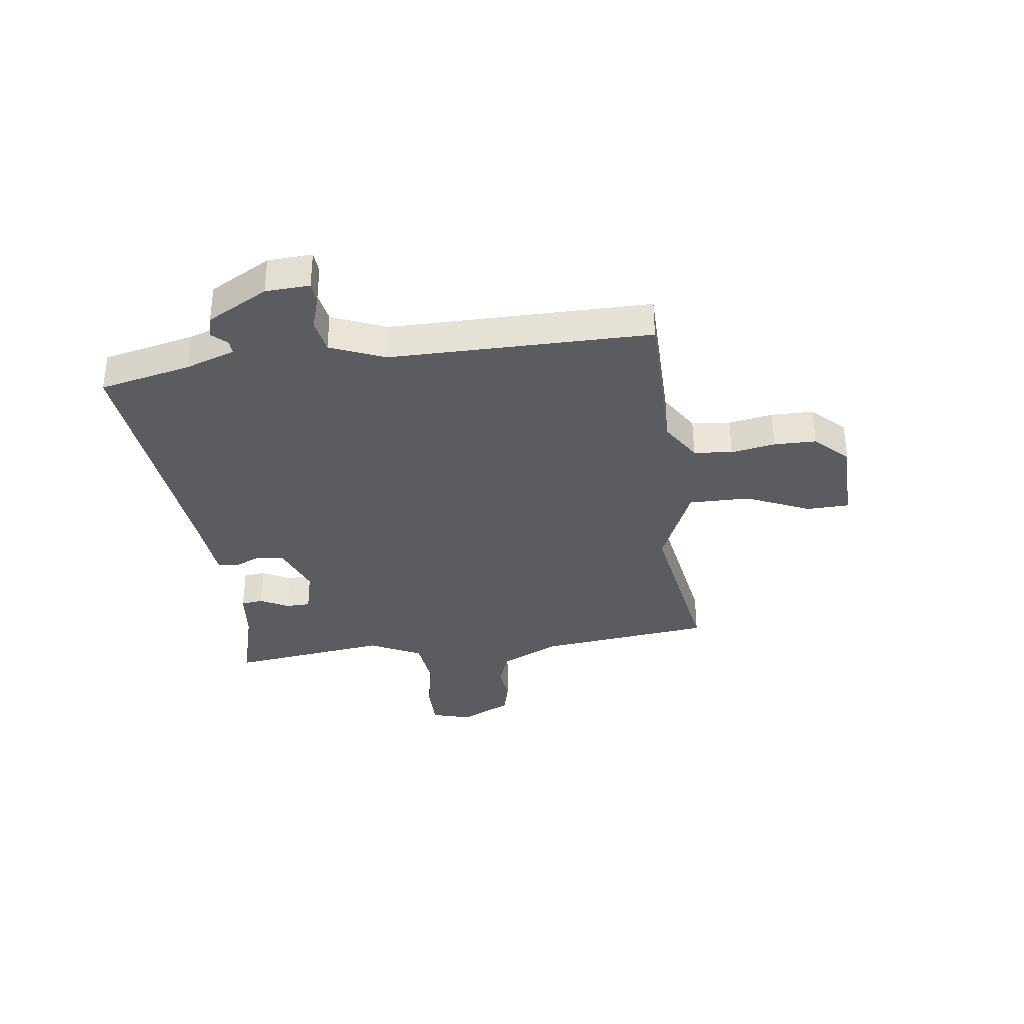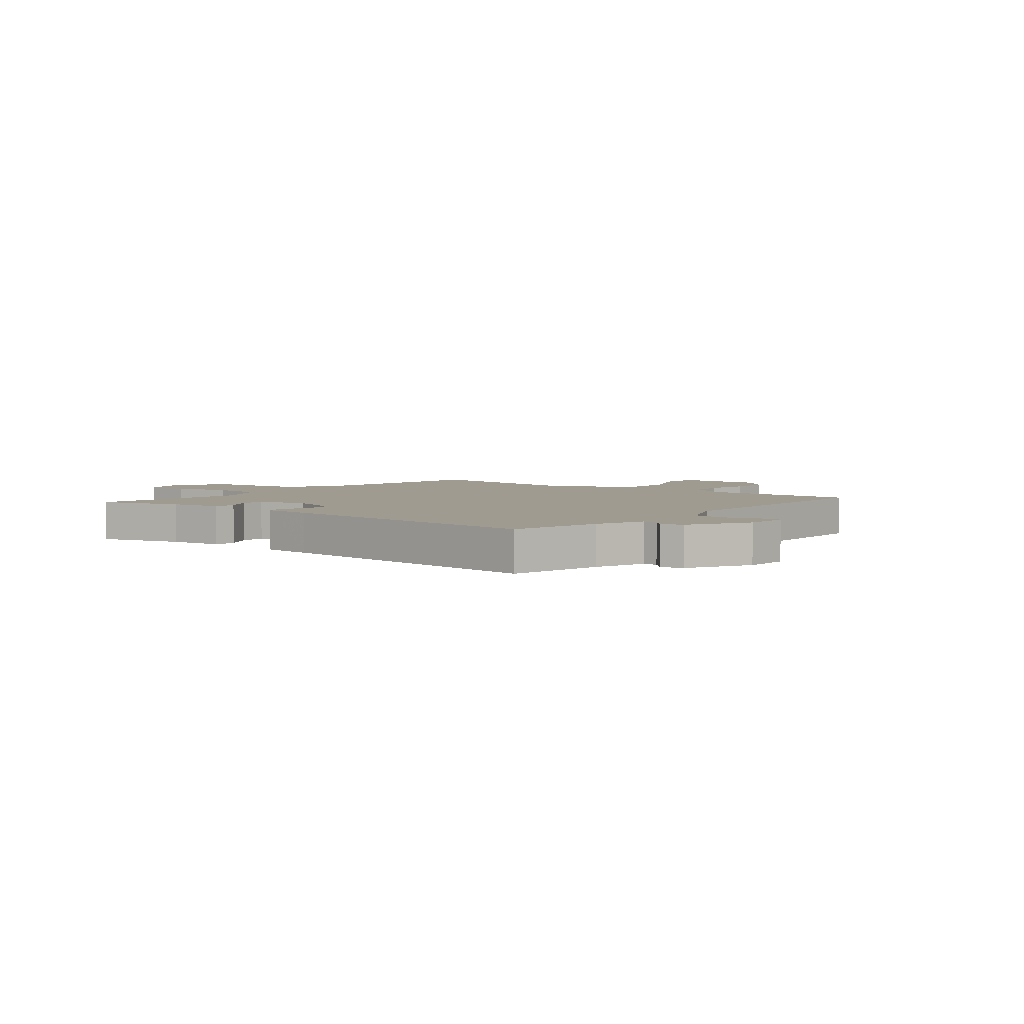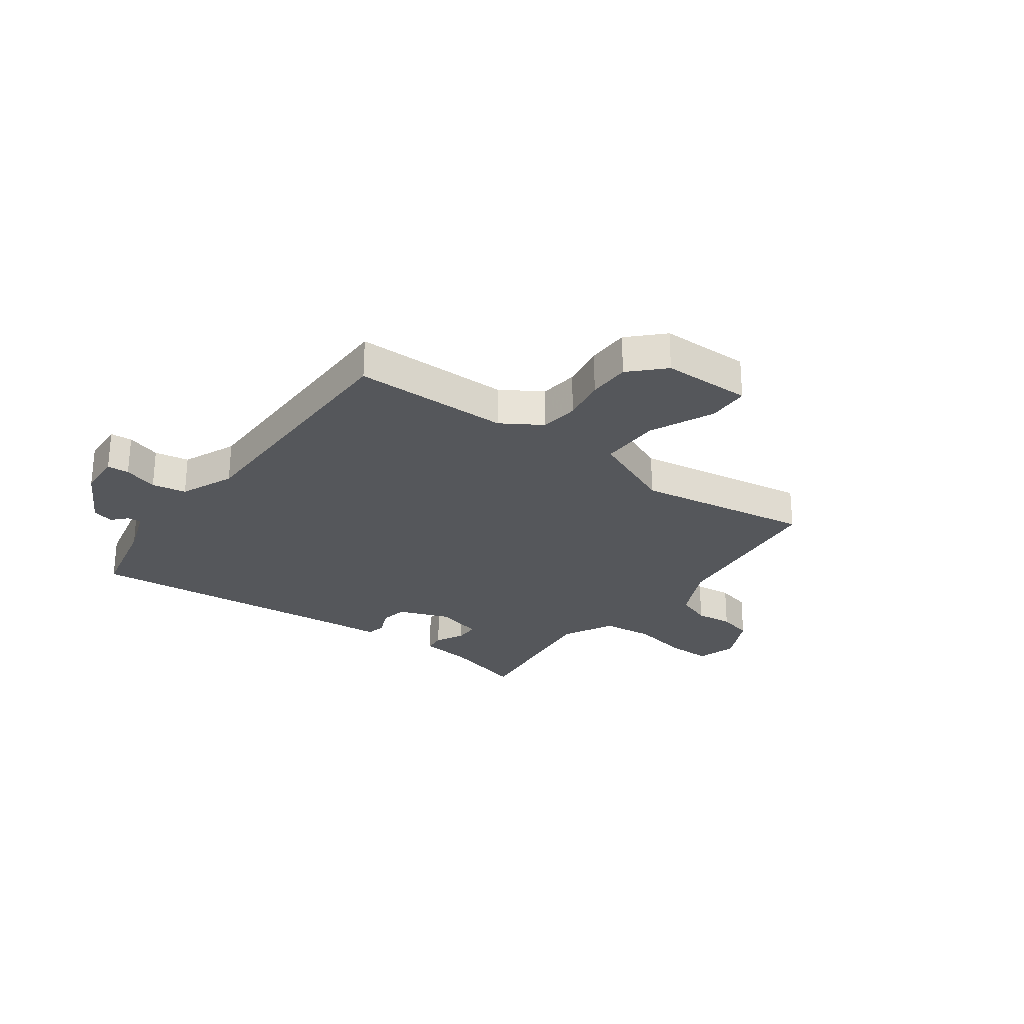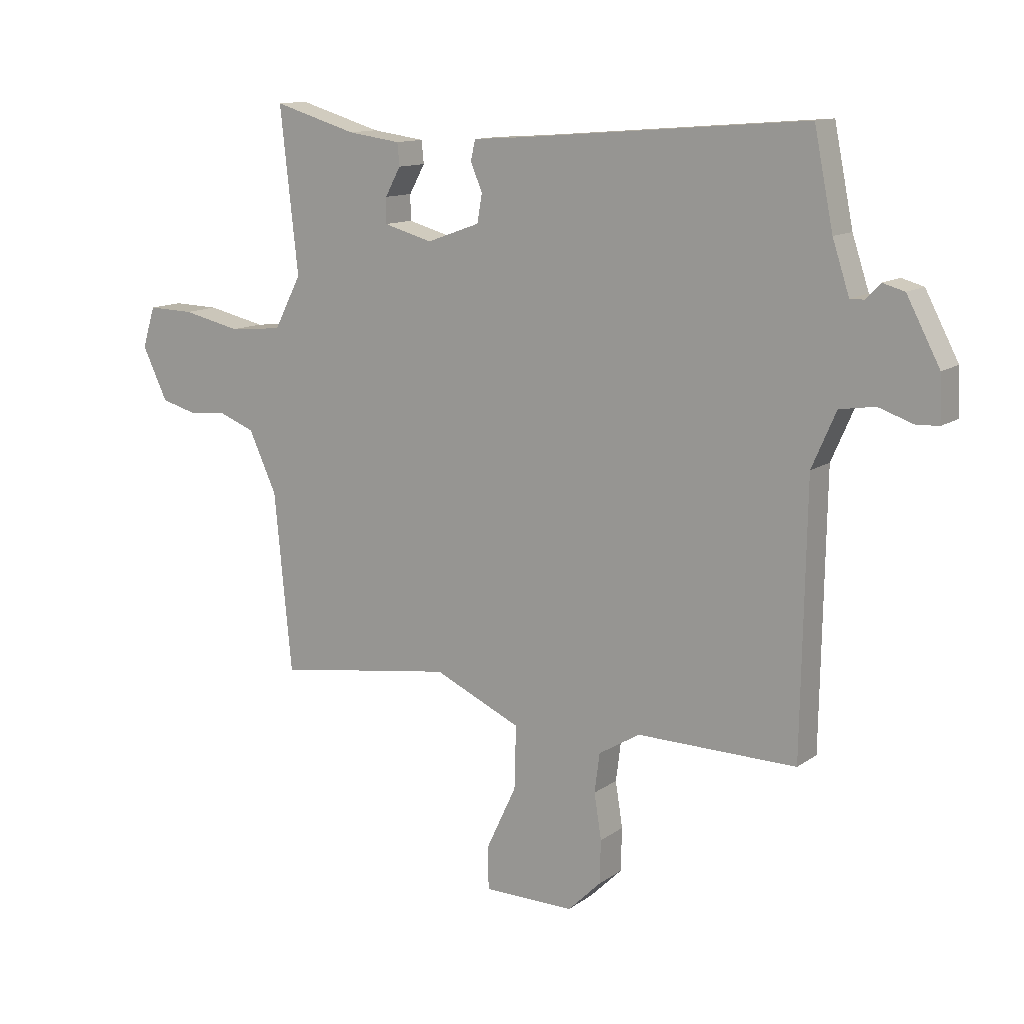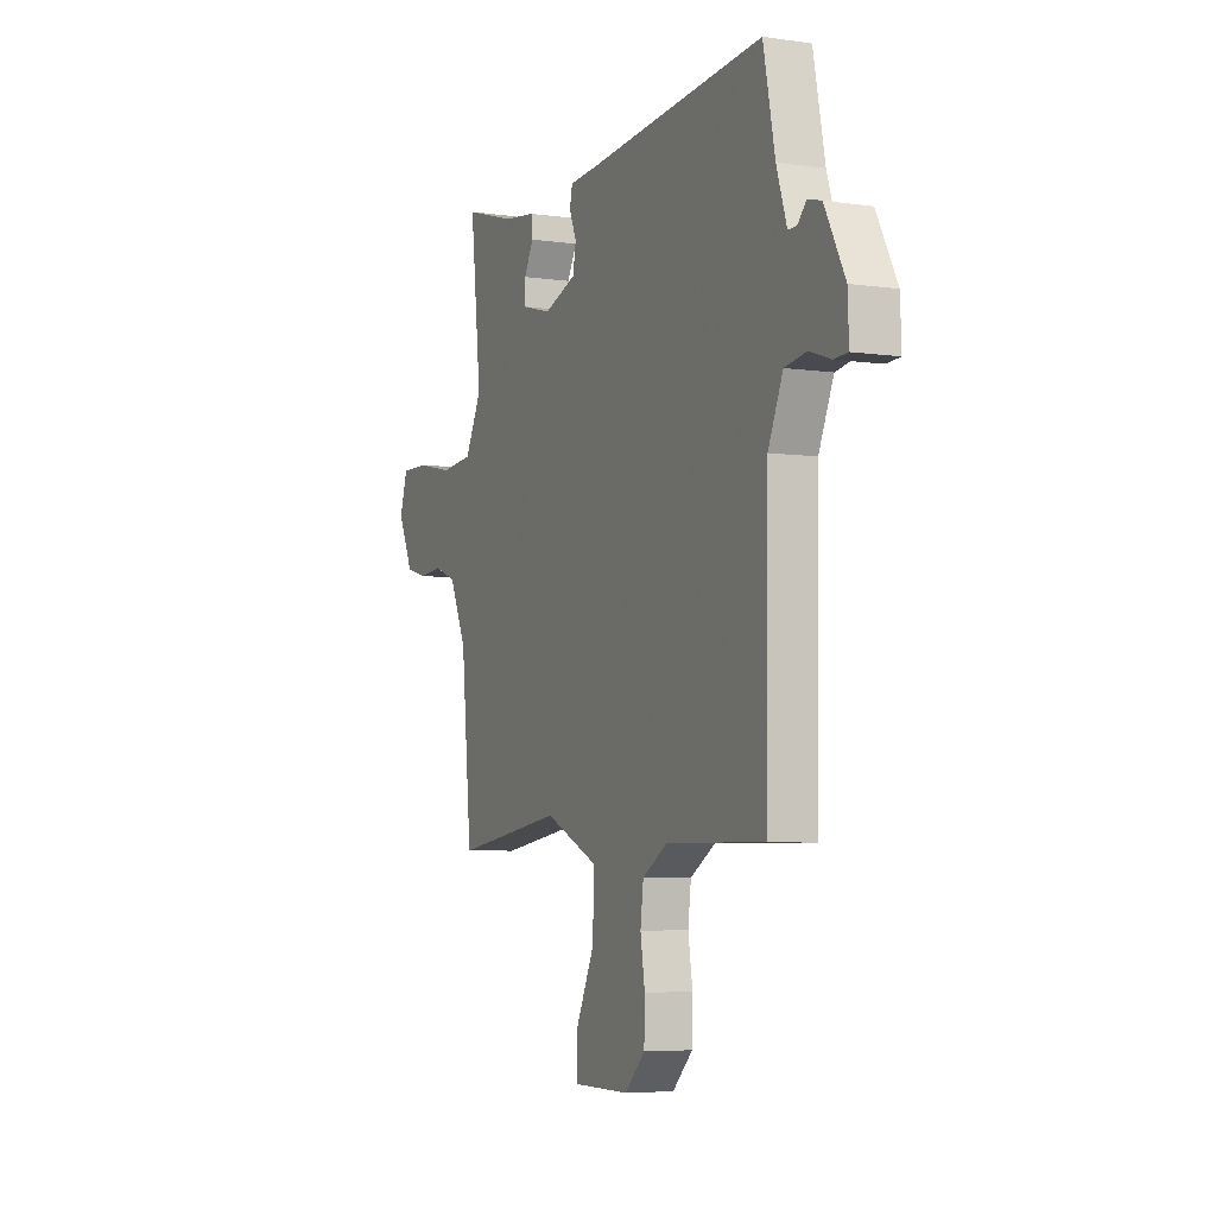
<metadata>
{"format":"obj","ext":"obj","renderer":"f3d","projection":"perspective","resolution":1024,"background":"white","views":[{"elev":-34.5,"azim":98.6,"up":"+Y"},{"elev":4.1,"azim":39.6,"up":"+Y"},{"elev":-26.6,"azim":144.6,"up":"+Y"},{"elev":12.5,"azim":32.8,"up":"+Z"},{"elev":-5.6,"azim":66.1,"up":"+Z"}]}
</metadata>
<code>
v -0.5 0.07 0.5
v -0.351 0.07 0.456
v -0.256 0.07 0.443
v -0.252 0.07 0.403
v -0.28 0.07 0.352
v -0.28 0.07 0.307
v -0.193 0.07 0.283
v -0.098 0.07 0.317
v -0.089 0.07 0.367
v -0.11 0.07 0.417
v -0.102 0.07 0.453
v -0.01 0.07 0.459
v 0.5 0.07 0.5
v 0.534 0.07 0.332
v 0.564 0.07 0.241
v 0.589 0.07 0.241
v 0.615 0.07 0.268
v 0.654 0.07 0.257
v 0.713 0.07 0.145
v 0.716 0.07 0.064
v 0.676 0.07 0.062
v 0.614 0.07 0.083
v 0.551 0.07 0.073
v 0.508 0.07 -0.025
v 0.5 0.07 -0.5
v 0.215 0.07 -0.497
v 0.141 0.07 -0.542
v 0.132 0.07 -0.612
v 0.145 0.07 -0.693
v 0.143 0.07 -0.77
v 0.084 0.07 -0.828
v -0.079 0.07 -0.827
v -0.08 0.07 -0.75
v -0.026 0.07 -0.635
v -0.023 0.07 -0.523
v -0.179 0.07 -0.453
v -0.5 0.07 -0.5
v -0.531 0.07 -0.181
v -0.581 0.07 -0.073
v -0.646 0.07 -0.048
v -0.715 0.07 -0.054
v -0.778 0.07 -0.037
v -0.823 0.07 0.057
v -0.8 0.07 0.13
v -0.717 0.07 0.128
v -0.612 0.07 0.105
v -0.517 0.07 0.114
v -0.468 0.07 0.208
v -0.5 0 0.5
v -0.351 0 0.456
v -0.256 0 0.443
v -0.252 0 0.403
v -0.28 0 0.352
v -0.28 0 0.307
v -0.193 0 0.283
v -0.098 0 0.317
v -0.089 0 0.367
v -0.11 0 0.417
v -0.102 0 0.453
v -0.01 0 0.459
v 0.5 0 0.5
v 0.534 0 0.332
v 0.564 0 0.241
v 0.589 0 0.241
v 0.615 0 0.268
v 0.654 0 0.257
v 0.713 0 0.145
v 0.716 0 0.064
v 0.676 0 0.062
v 0.614 0 0.083
v 0.551 0 0.073
v 0.508 0 -0.025
v 0.5 0 -0.5
v 0.215 0 -0.497
v 0.141 0 -0.542
v 0.132 0 -0.612
v 0.145 0 -0.693
v 0.143 0 -0.77
v 0.084 0 -0.828
v -0.079 0 -0.827
v -0.08 0 -0.75
v -0.026 0 -0.635
v -0.023 0 -0.523
v -0.179 0 -0.453
v -0.5 0 -0.5
v -0.531 0 -0.181
v -0.581 0 -0.073
v -0.646 0 -0.048
v -0.715 0 -0.054
v -0.778 0 -0.037
v -0.823 0 0.057
v -0.8 0 0.13
v -0.717 0 0.128
v -0.612 0 0.105
v -0.517 0 0.114
v -0.468 0 0.208
f 44 45 46
f 43 44 46
f 42 43 46
f 41 42 46
f 40 41 46
f 39 40 46 47
f 38 39 47 48
f 36 37 38 48
f 32 33 34
f 31 32 34
f 30 31 34
f 29 30 34
f 28 29 34
f 27 28 34 35
f 36 48 1
f 35 36 1
f 27 35 1
f 26 27 1
f 20 21 22
f 19 20 22
f 18 19 22
f 17 18 22
f 16 17 22
f 15 16 22 23
f 14 15 23 24
f 12 13 14 24
f 12 24 25
f 11 12 25
f 10 11 25
f 9 10 25
f 2 3 4 5
f 2 5 6
f 1 2 6
f 26 1 6
f 8 9 25 26
f 7 8 26
f 6 7 26
f 94 93 92
f 94 92 91
f 94 91 90
f 94 90 89
f 94 89 88
f 95 94 88 87
f 96 95 87 86
f 96 86 85 84
f 82 81 80
f 82 80 79
f 82 79 78
f 82 78 77
f 82 77 76
f 83 82 76 75
f 49 96 84
f 49 84 83
f 49 83 75
f 49 75 74
f 70 69 68
f 70 68 67
f 70 67 66
f 70 66 65
f 70 65 64
f 71 70 64 63
f 72 71 63 62
f 72 62 61 60
f 73 72 60
f 73 60 59
f 73 59 58
f 73 58 57
f 53 52 51 50
f 54 53 50
f 54 50 49
f 54 49 74
f 74 73 57 56
f 74 56 55
f 74 55 54
f 1 49 50 2
f 2 50 51 3
f 3 51 52 4
f 4 52 53 5
f 5 53 54 6
f 6 54 55 7
f 7 55 56 8
f 8 56 57 9
f 9 57 58 10
f 10 58 59 11
f 11 59 60 12
f 12 60 61 13
f 13 61 62 14
f 14 62 63 15
f 15 63 64 16
f 16 64 65 17
f 17 65 66 18
f 18 66 67 19
f 19 67 68 20
f 20 68 69 21
f 21 69 70 22
f 22 70 71 23
f 23 71 72 24
f 24 72 73 25
f 25 73 74 26
f 26 74 75 27
f 27 75 76 28
f 28 76 77 29
f 29 77 78 30
f 30 78 79 31
f 31 79 80 32
f 32 80 81 33
f 33 81 82 34
f 34 82 83 35
f 35 83 84 36
f 36 84 85 37
f 37 85 86 38
f 38 86 87 39
f 39 87 88 40
f 40 88 89 41
f 41 89 90 42
f 42 90 91 43
f 43 91 92 44
f 44 92 93 45
f 45 93 94 46
f 46 94 95 47
f 47 95 96 48
f 48 96 49 1

</code>
